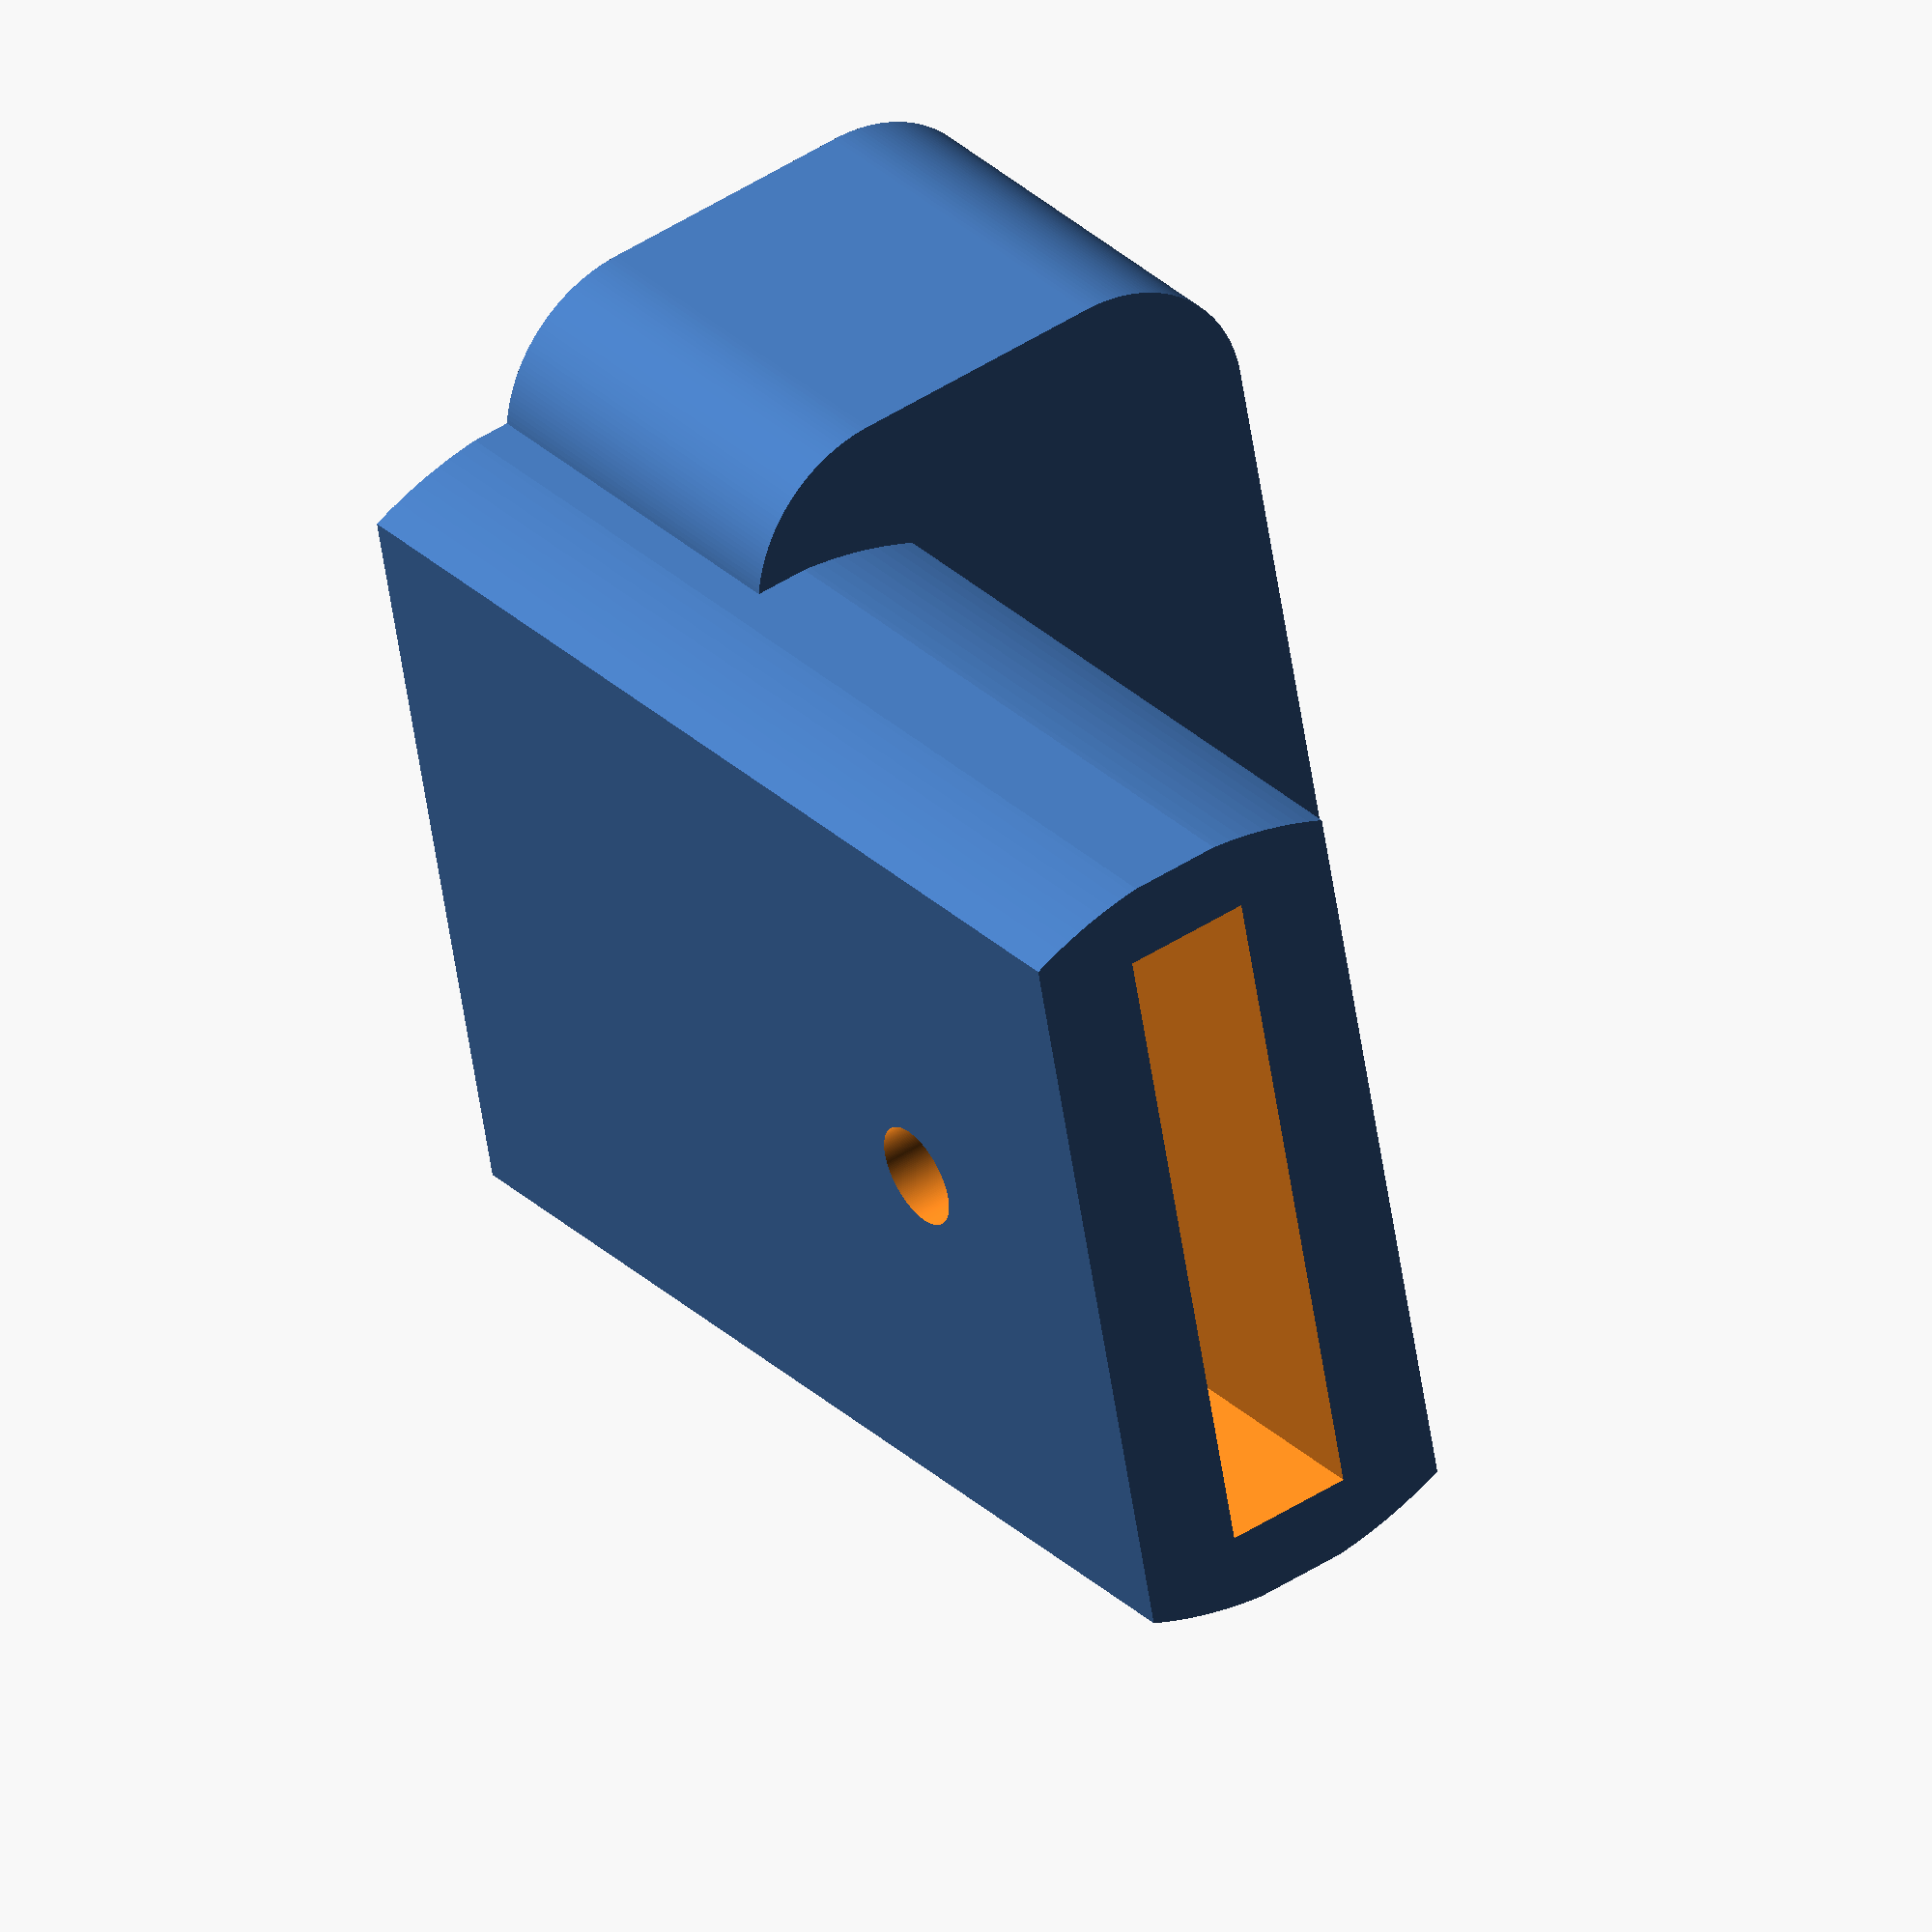
<openscad>
$fn = 200*1;

//The total height of this magazine release extension
TOTAL_HEIGHT = 21;

//The depth of the pocket that the existing magazine release fits in
POCKET_DEPTH = 9.6;

//The width of the existing magazine release
RELEASE_WIDTH = 13;

//The height of the existing magazine release
RELEASE_HEIGHT = 2.5;


//Size of the 'foot' section that extends towards the trigger
FOOT_LENGTH = 5; // the rounded edge will add SIDE_WALL_THICKNESS * 2 to this
FOOT_HEIGHT = 4;

// screw hole size
SCREW_SIZE = 1;

//How thick to make the walls (added to the RELEASE_WIDTH)
SIDE_WALL_THICKNESS = 1.5;

//How thick to make the walls (added to the RELEASE_HEIGHT)
TOP_AND_BOTTOM_WALL_THICKNESS = 2;

// Used to make sure that there isn't a "film" 
// of plastic covering the top
TOLERANCE = 0.01 * 1;

// An adjustment to the rounding of corners
ROUNDING_ADJUSTMENT = 0.05 * 1; //

intersection() {
	difference() {
        //main body
		cube(size = [RELEASE_WIDTH + 2*SIDE_WALL_THICKNESS,
						 RELEASE_HEIGHT + 2*TOP_AND_BOTTOM_WALL_THICKNESS,
						 TOTAL_HEIGHT],
								 center = true);
        
        //pocket
		translate([0, 0, (TOTAL_HEIGHT - POCKET_DEPTH)/2 + TOLERANCE]){
			cube(size = [RELEASE_WIDTH, RELEASE_HEIGHT, POCKET_DEPTH], center = true);
		}
        
        //screw hole
        translate([0,0, POCKET_DEPTH/2])
        rotate(a=[90,0,0])
        cylinder(SIDE_WALL_THICKNESS*10, r=SCREW_SIZE, center=true);
	}

	//Round the corners slightly
	cylinder(r = max( RELEASE_WIDTH/2 + SIDE_WALL_THICKNESS, RELEASE_HEIGHT/2 + TOP_AND_BOTTOM_WALL_THICKNESS) + ROUNDING_ADJUSTMENT, h = TOTAL_HEIGHT, center = true);
}

difference() {
    // foot that extends under the trigger guard
    translate([0,FOOT_LENGTH/2 + RELEASE_HEIGHT/2 + SIDE_WALL_THICKNESS,-TOTAL_HEIGHT/2+FOOT_HEIGHT/2])
    minkowski()
    {
        cube([RELEASE_WIDTH + SIDE_WALL_THICKNESS,FOOT_LENGTH,FOOT_HEIGHT], center=true);
        cylinder(r=2*SIDE_WALL_THICKNESS, h=FOOT_HEIGHT);
    };
    //subtract the pocket from here too
    translate([0, 0, (TOTAL_HEIGHT - POCKET_DEPTH)/2 + TOLERANCE]){
			cube(size = [RELEASE_WIDTH, RELEASE_HEIGHT, POCKET_DEPTH], center = true);

}}
</openscad>
<views>
elev=331.2 azim=79.8 roll=324.6 proj=o view=wireframe
</views>
